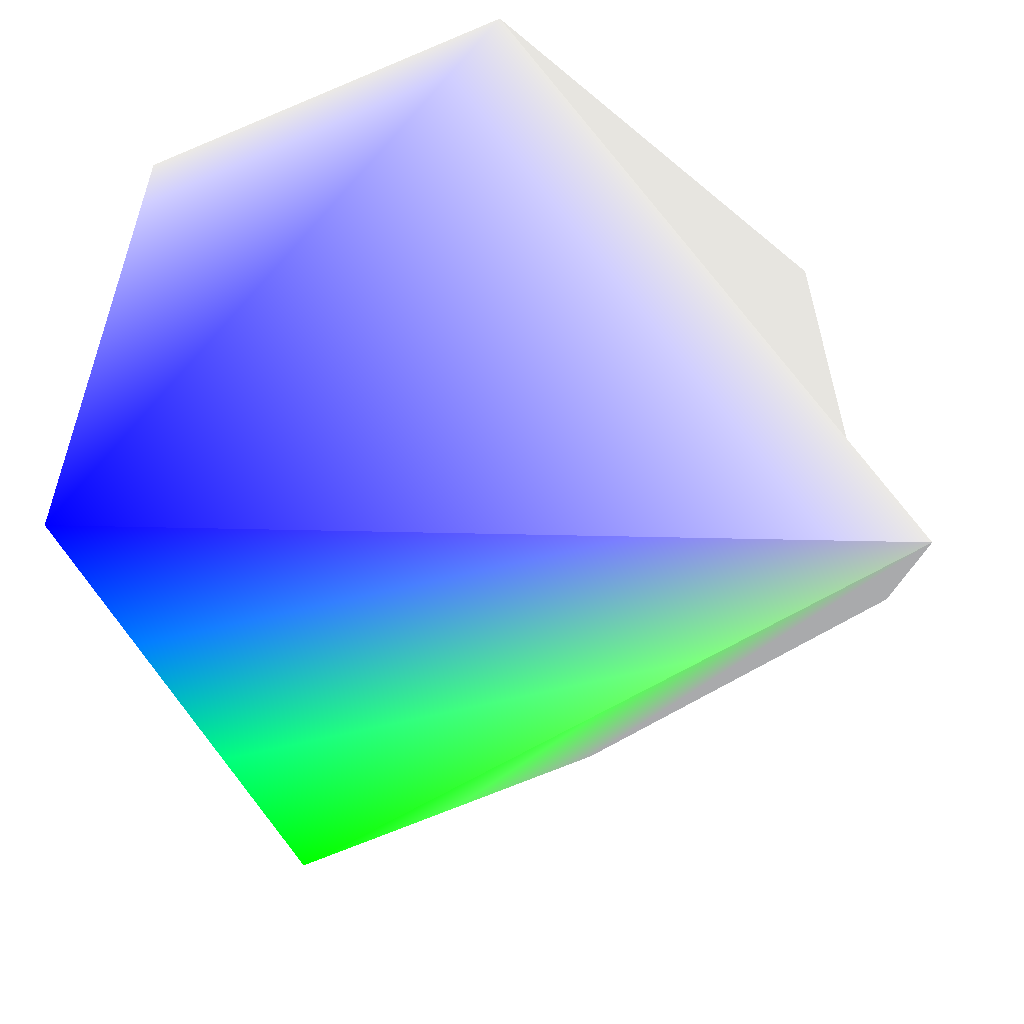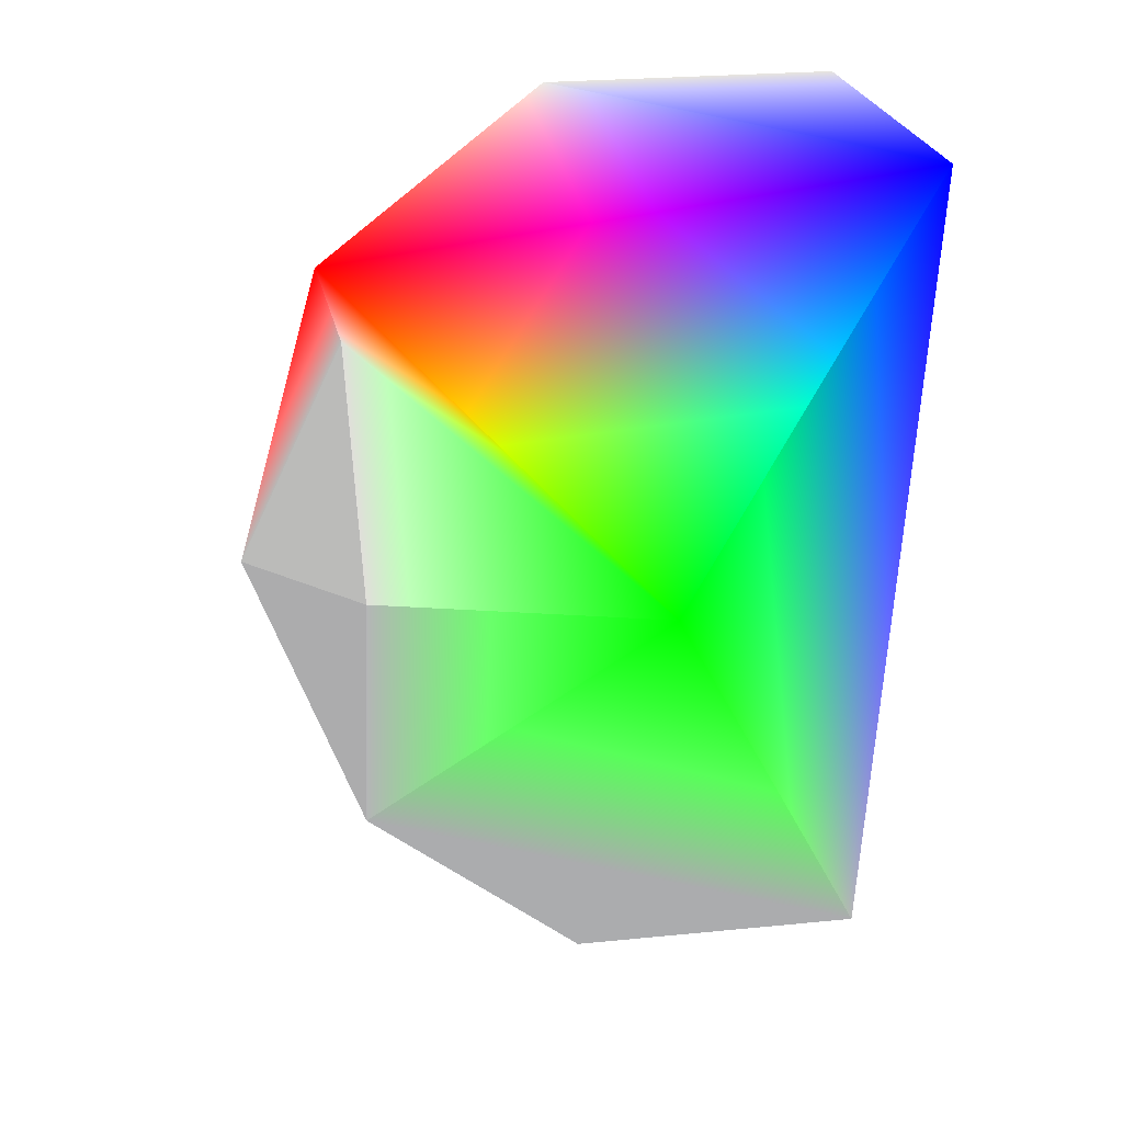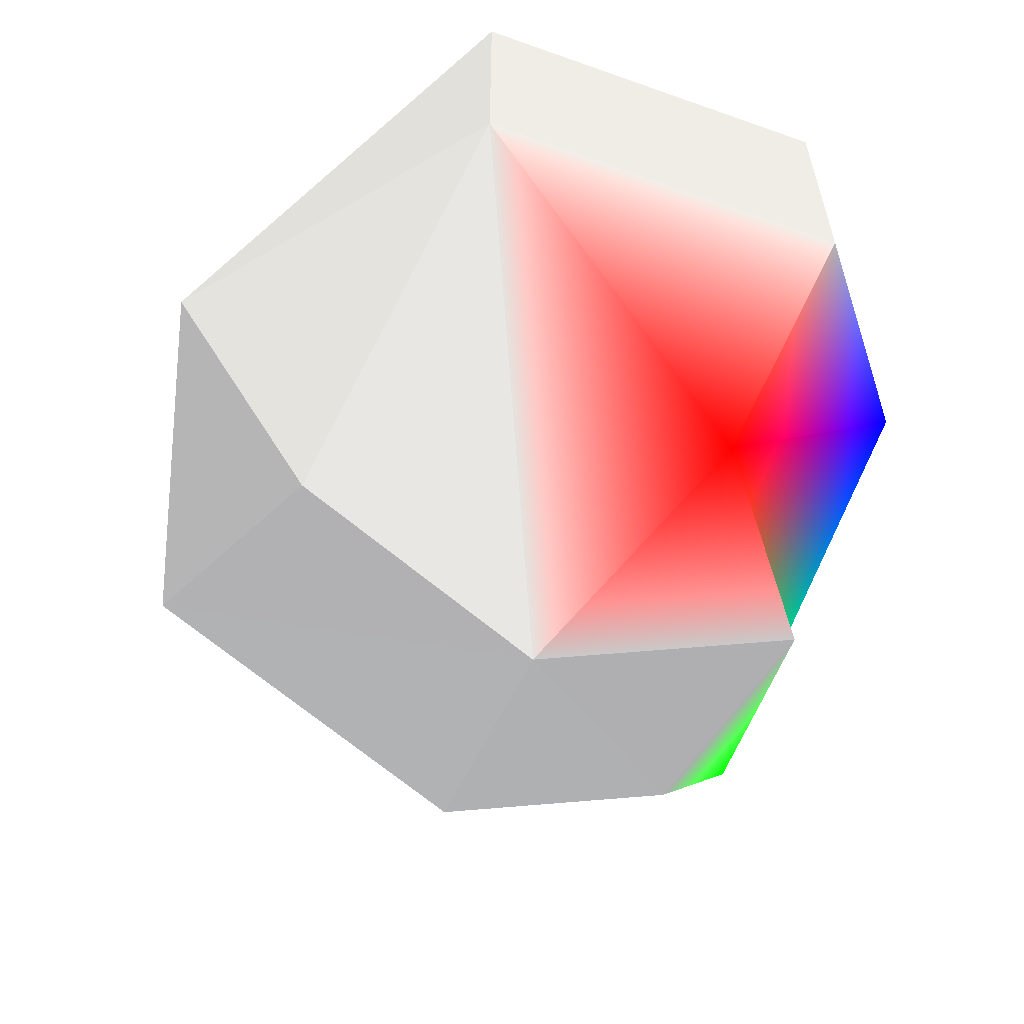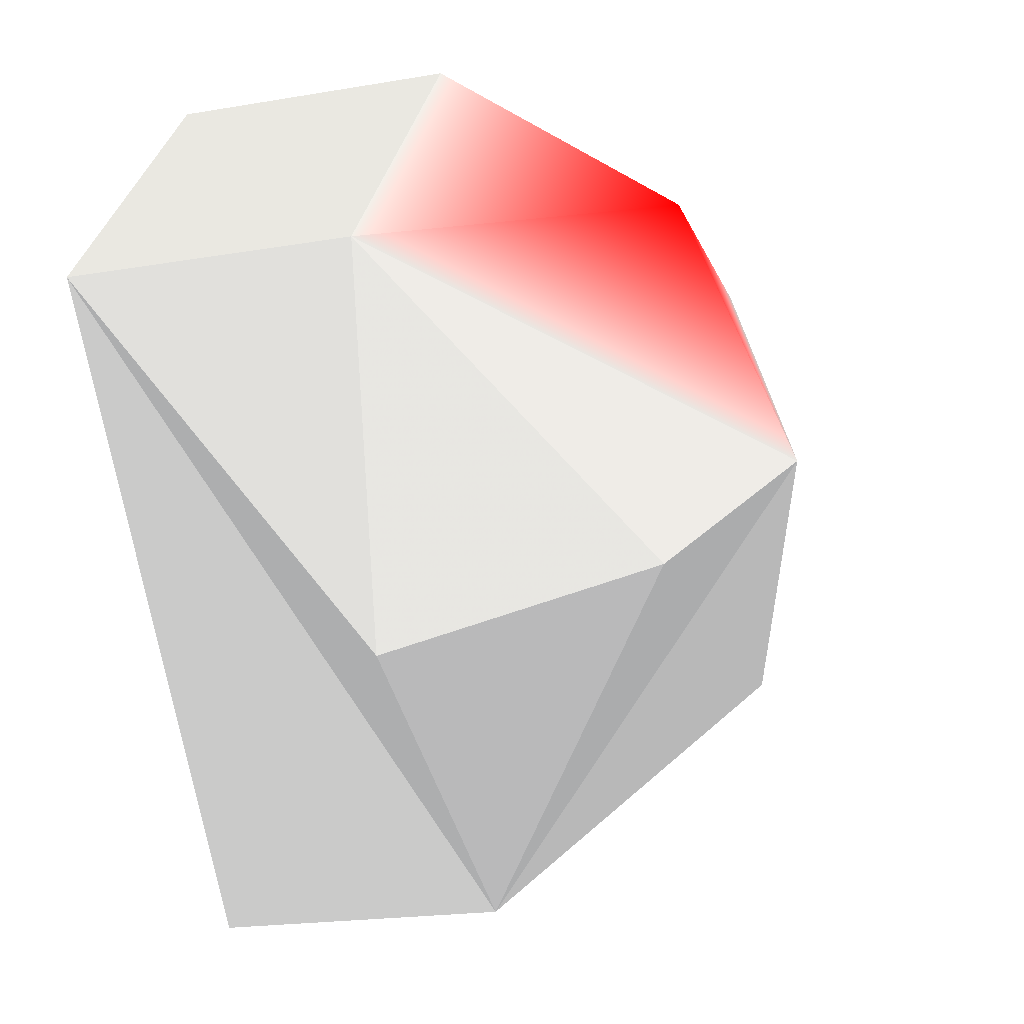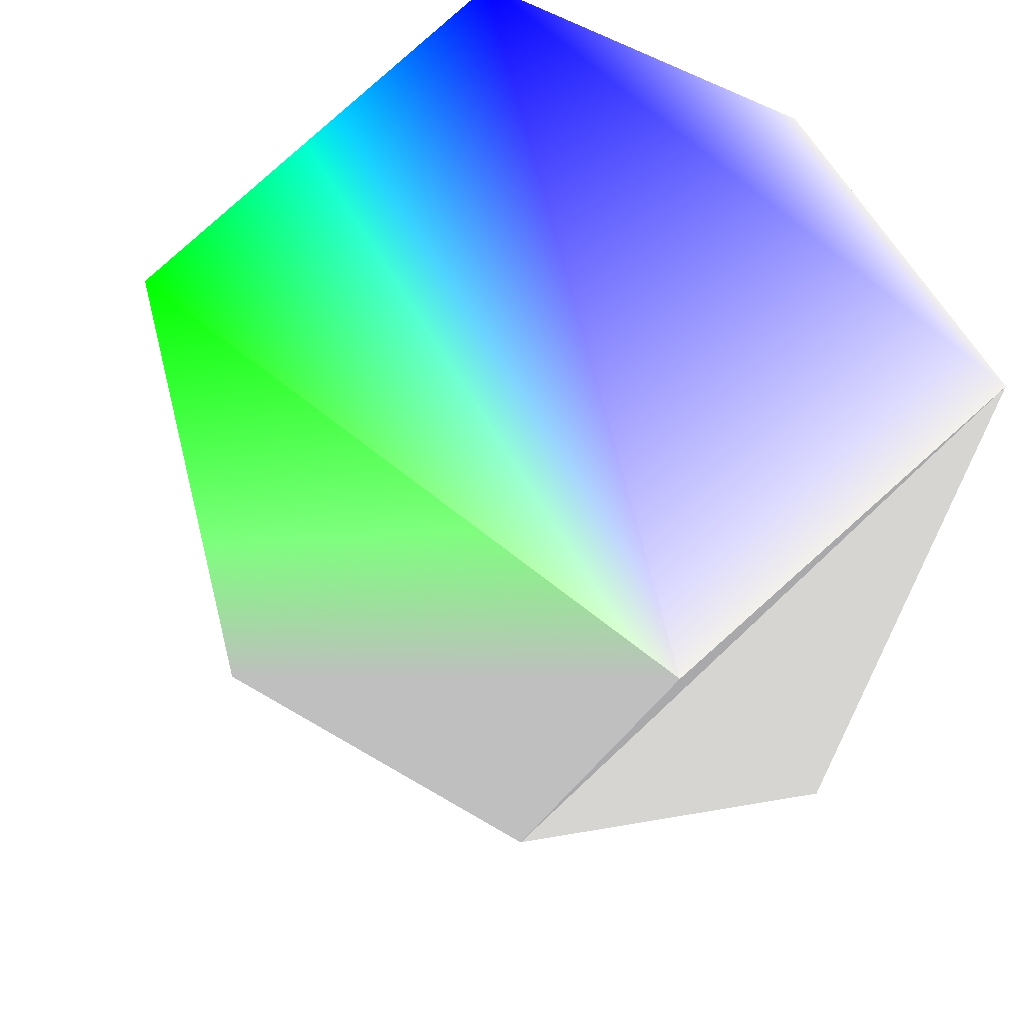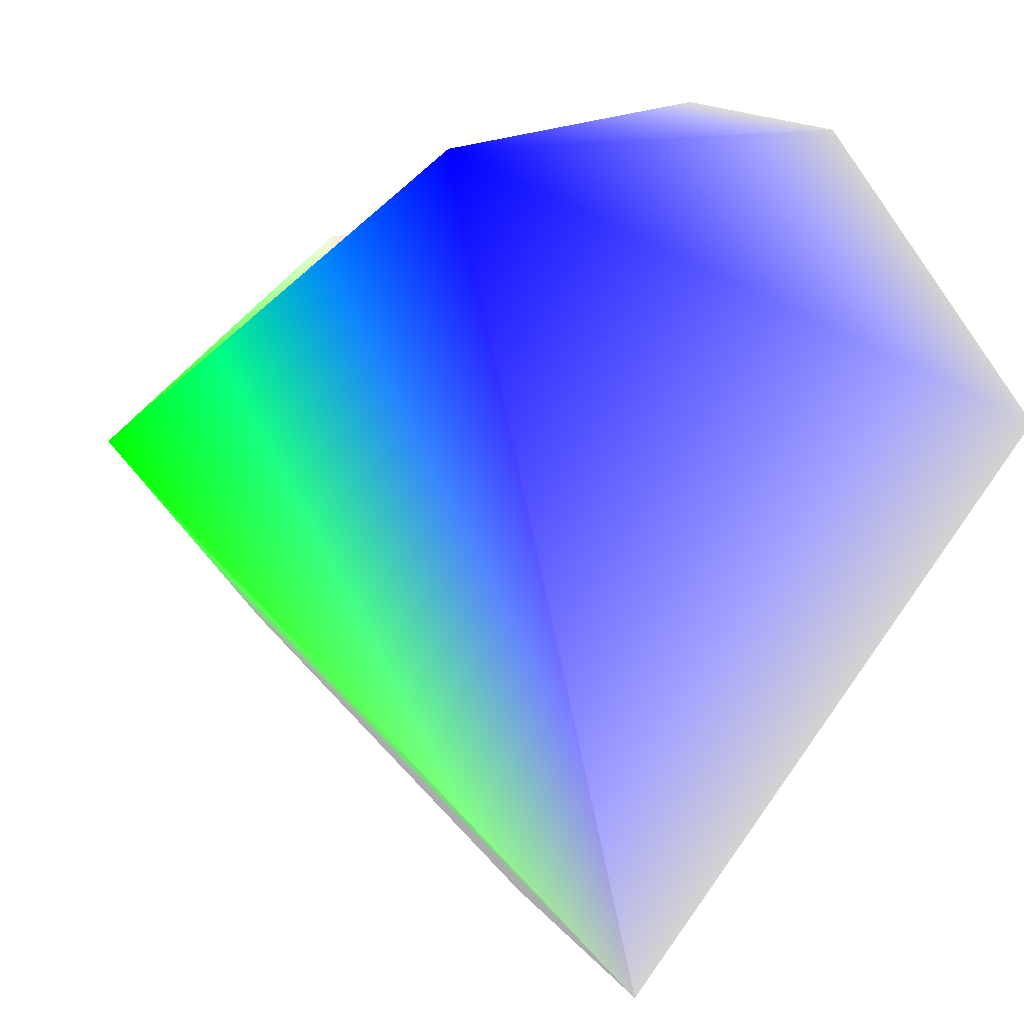
<metadata>
{"format":"obj","ext":"obj","renderer":"f3d","projection":"perspective","resolution":1024,"background":"white","views":[{"elev":76.8,"azim":104.0,"up":"+Y"},{"elev":22.1,"azim":79.7,"up":"+Z"},{"elev":-59.9,"azim":-71.5,"up":"+Y"},{"elev":-19.9,"azim":-72.4,"up":"+Z"},{"elev":-40.8,"azim":151.8,"up":"+Z"},{"elev":14.9,"azim":156.6,"up":"+Z"}]}
</metadata>
<code>
v 0 -1 0 0.5 0.5 0.5
v 0.4595 -0.809 -0.3665 0.5 0.5 0.5
v 0.573 -0.809 0.1308 0.5 0.5 0.5
f 1 2 3
v 0.9272 -0.309 0.2116 0 1 0
v 0.255 -0.809 0.5296 0.5 0.5 0.5
f 4 5 3
f 1 3 5
v -0.255 -0.809 0.5296 1 0 0
f 1 5 6
v -0.4126 0.309 0.8569 0.5 0.5 0.5
v -0.9272 -0.309 0.2116 0.5 0.5 0.5
v -0.4126 -0.309 0.8569 0.5 0.5 0.5
f 7 8 9
v -0.9272 0.309 0.2116 0.5 0.5 0.5
v -0.7436 -0.309 -0.593 0.5 0.5 0.5
f 10 11 8
v 0.4126 0.309 0.8569 0 0 1
f 12 7 9
f 7 10 8
v -0.4595 -0.809 -0.3665 0.5 0.5 0.5
f 8 11 13
v 0 -0.309 -0.9511 0.5 0.5 0.5
f 13 11 14
f 4 12 6
f 4 6 5
f 12 9 6
v 0 0.309 -0.9511 0.5 0.5 0.5
f 15 14 10
f 14 11 10
f 6 9 8
f 6 8 1
f 8 13 1
f 1 13 14
f 1 14 2
f 4 3 2
f 4 2 15
f 2 14 15
f 4 15 12
f 12 10 7
f 10 12 15

</code>
